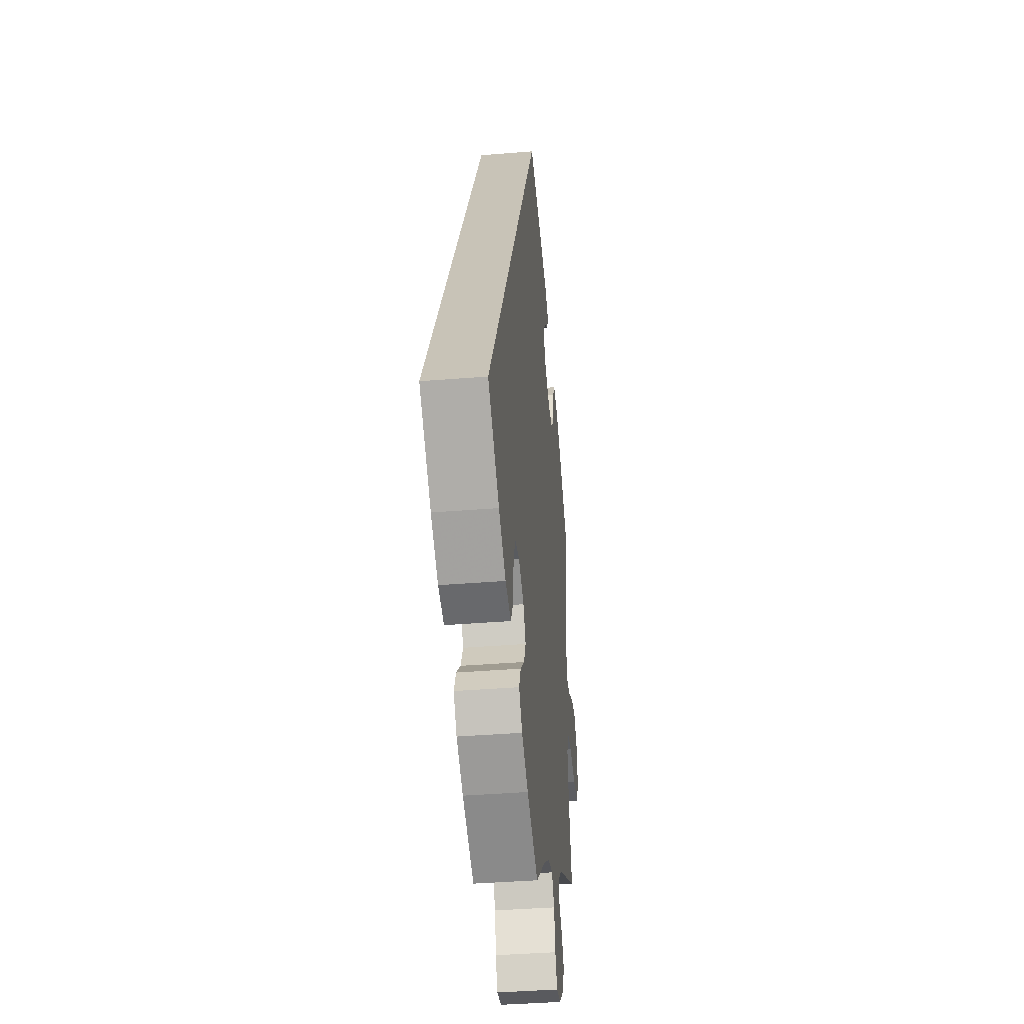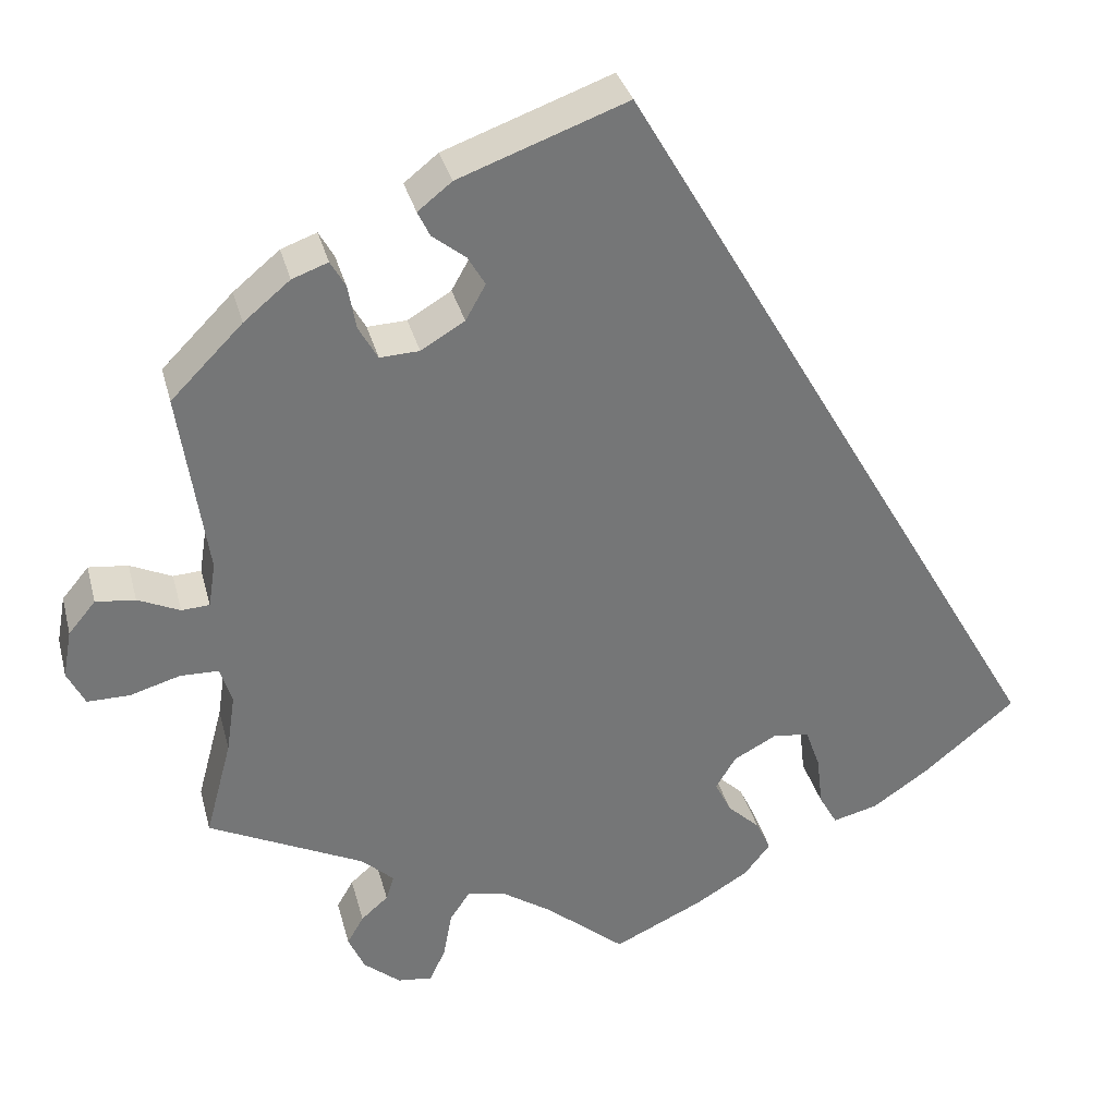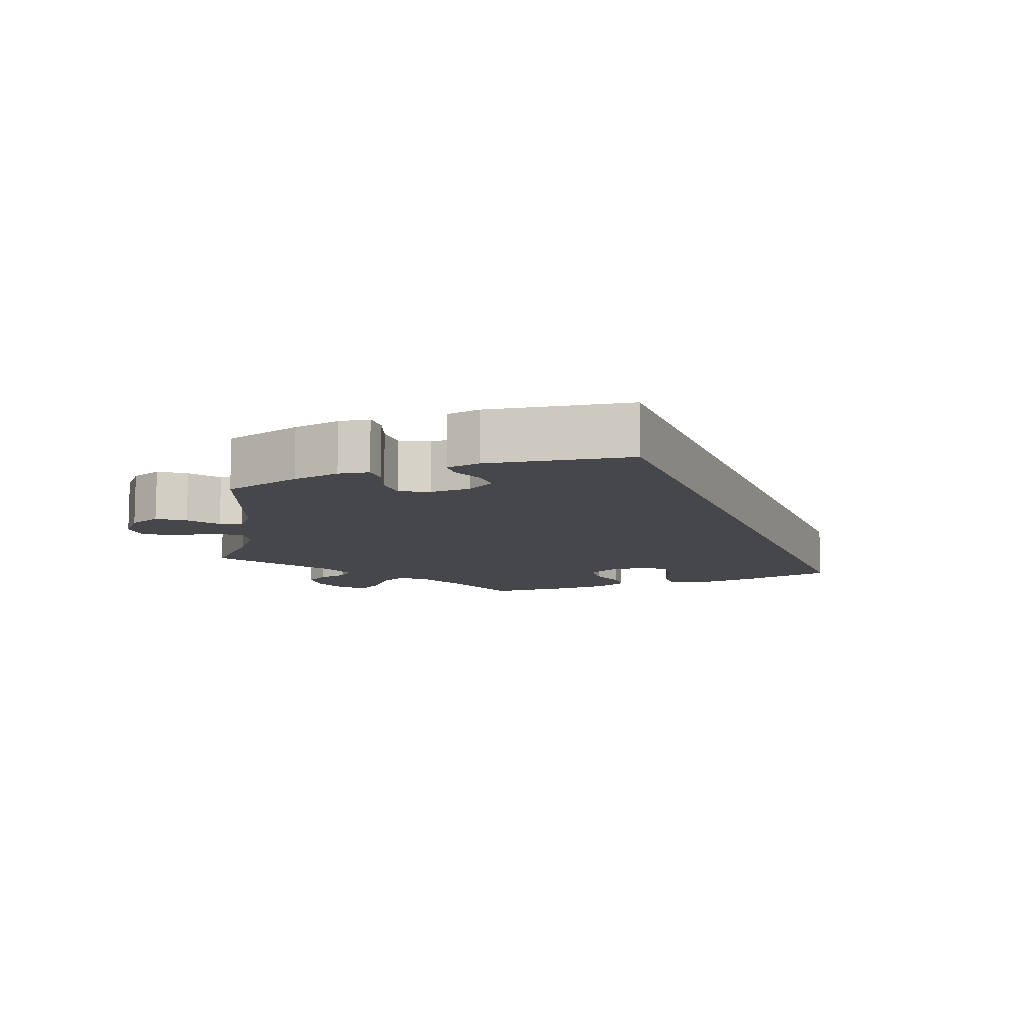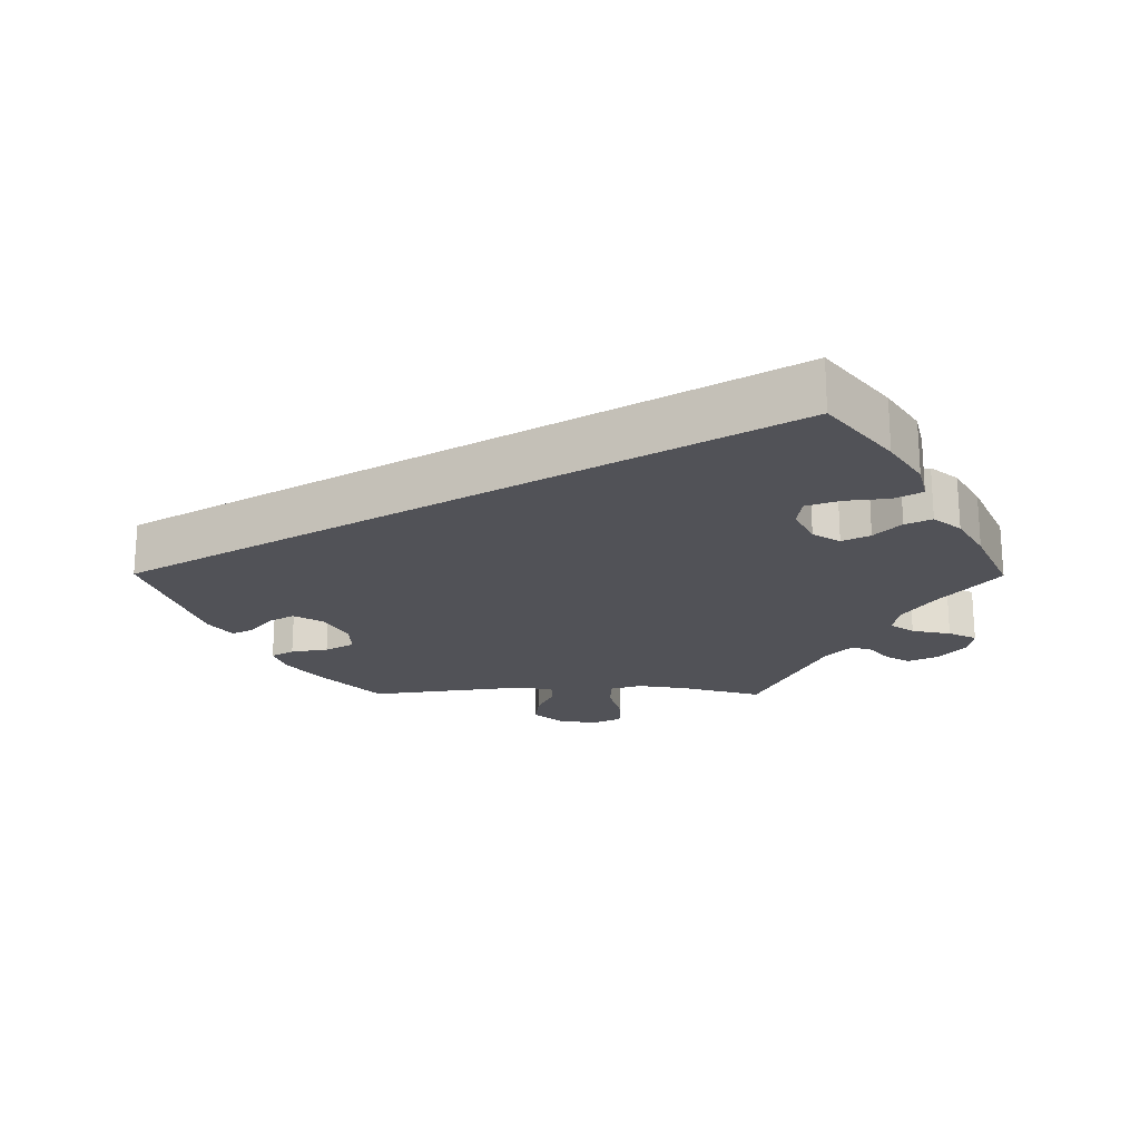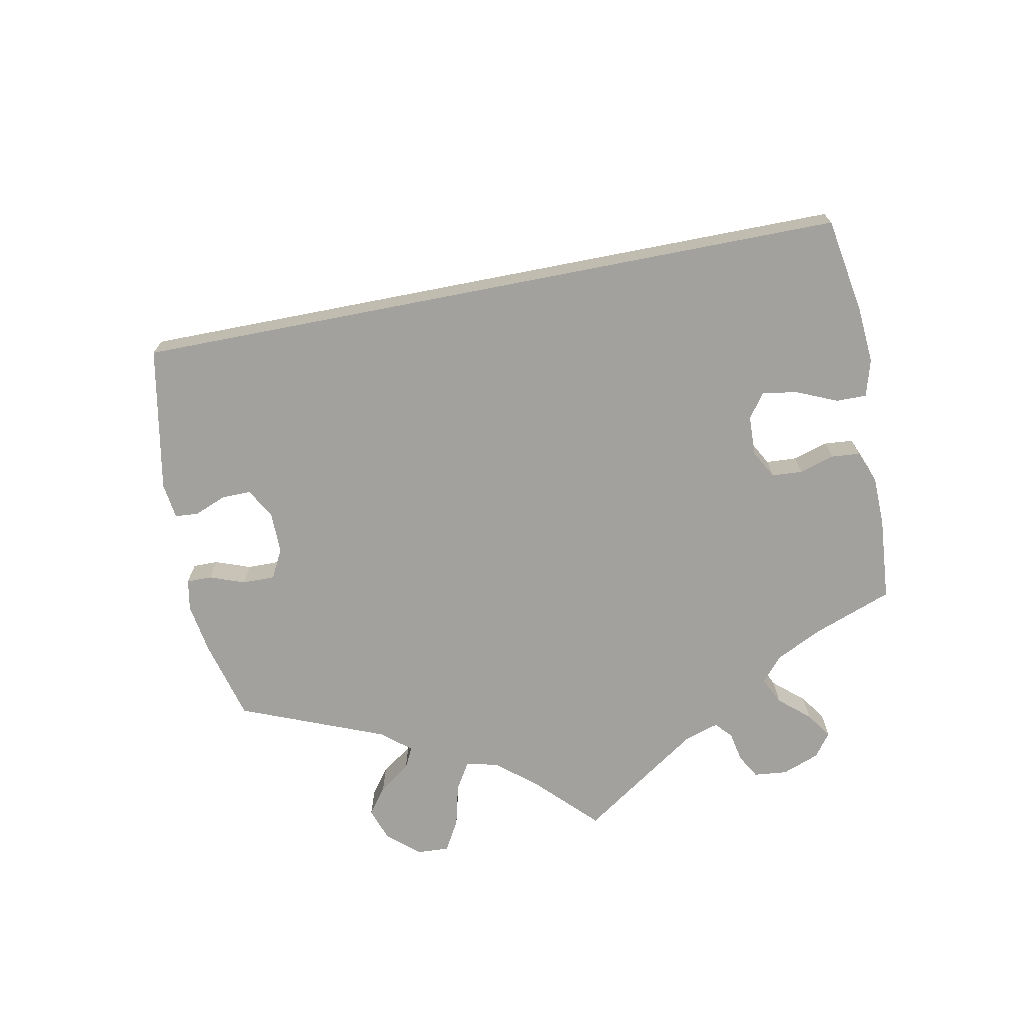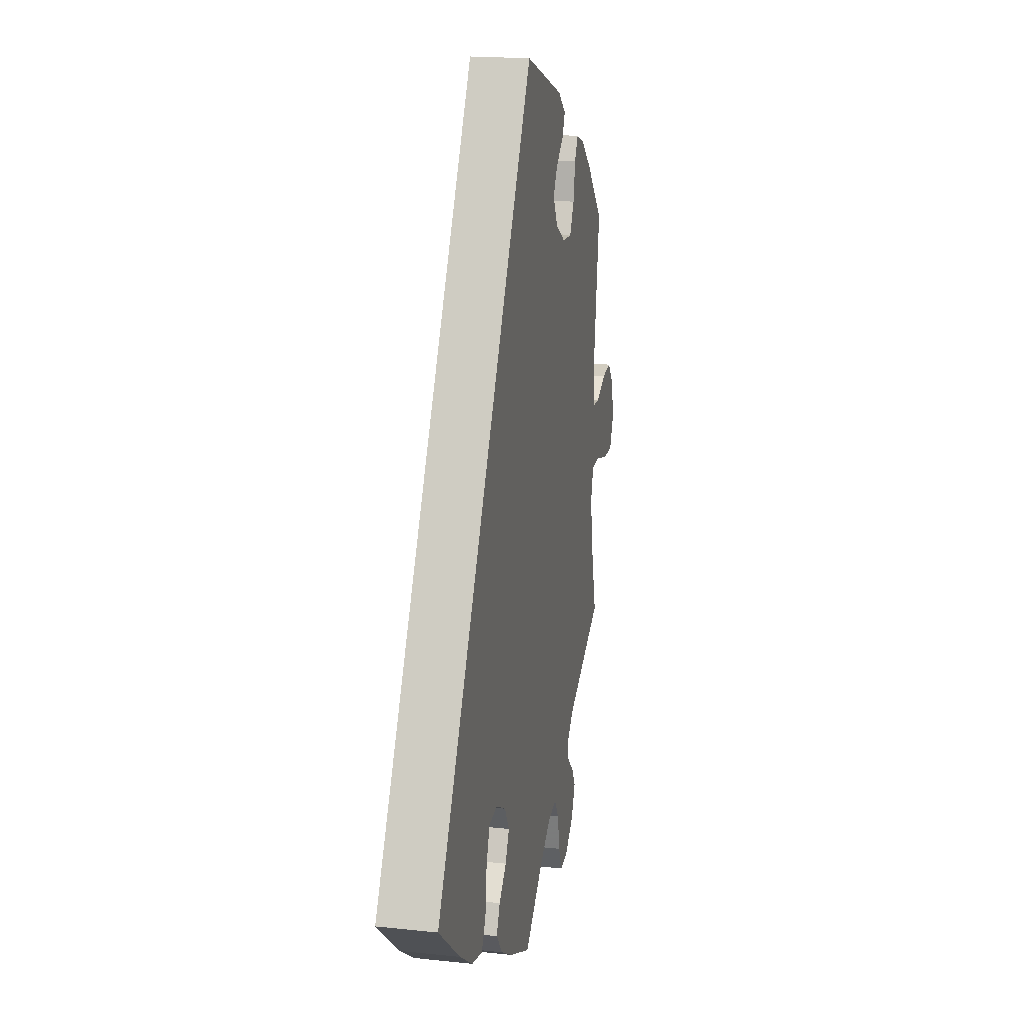
<metadata>
{"format":"obj","ext":"obj","renderer":"f3d","projection":"perspective","resolution":1024,"background":"white","views":[{"elev":-38.9,"azim":95.9,"up":"+Z"},{"elev":33.6,"azim":-14.1,"up":"+Z"},{"elev":-10.6,"azim":-8.9,"up":"+Y"},{"elev":-21.5,"azim":89.7,"up":"+Y"},{"elev":-72.0,"azim":71.0,"up":"+Y"},{"elev":18.7,"azim":101.5,"up":"+Z"}]}
</metadata>
<code>
v -0.471 0.07 -0.176
v -0.461 0.07 -0.109
v -0.474 0.07 -0.066
v -0.518 0.07 -0.065
v -0.576 0.07 -0.082
v -0.624 0.07 -0.082
v -0.644 0.07 -0.042
v -0.634 0.07 0.013
v -0.603 0.07 0.05
v -0.558 0.07 0.045
v -0.51 0.07 0.023
v -0.478 0.07 0.025
v -0.47 0.07 0.076
v -0.501 0.07 0.289
v -0.419 0.07 0.372
v -0.366 0.07 0.416
v -0.325 0.07 0.431
v -0.308 0.07 0.401
v -0.299 0.07 0.35
v -0.277 0.07 0.311
v -0.232 0.07 0.313
v -0.182 0.07 0.343
v -0.159 0.07 0.384
v -0.179 0.07 0.418
v -0.217 0.07 0.448
v -0.231 0.07 0.477
v -0.192 0.07 0.508
v 0 0.07 0.578
v 0.501 0.07 -0.288
v 0.396 0.07 -0.374
v 0.331 0.07 -0.418
v 0.279 0.07 -0.431
v 0.258 0.07 -0.394
v 0.251 0.07 -0.334
v 0.234 0.07 -0.287
v 0.192 0.07 -0.282
v 0.143 0.07 -0.308
v 0.12 0.07 -0.346
v 0.139 0.07 -0.384
v 0.176 0.07 -0.419
v 0.193 0.07 -0.455
v 0.163 0.07 -0.493
v 0.103 0.07 -0.529
v 0 0.07 -0.577
v -0.091 0.07 -0.501
v -0.149 0.07 -0.462
v -0.193 0.07 -0.453
v -0.216 0.07 -0.487
v -0.226 0.07 -0.541
v -0.244 0.07 -0.58
v -0.284 0.07 -0.575
v -0.326 0.07 -0.54
v -0.345 0.07 -0.498
v -0.326 0.07 -0.465
v -0.295 0.07 -0.438
v -0.286 0.07 -0.409
v -0.323 0.07 -0.375
v -0.501 0.07 -0.288
v -0.471 0 -0.176
v -0.461 0 -0.109
v -0.474 0 -0.066
v -0.518 0 -0.065
v -0.576 0 -0.082
v -0.624 0 -0.082
v -0.644 0 -0.042
v -0.634 0 0.013
v -0.603 0 0.05
v -0.558 0 0.045
v -0.51 0 0.023
v -0.478 0 0.025
v -0.47 0 0.076
v -0.501 0 0.289
v -0.419 0 0.372
v -0.366 0 0.416
v -0.325 0 0.431
v -0.308 0 0.401
v -0.299 0 0.35
v -0.277 0 0.311
v -0.232 0 0.313
v -0.182 0 0.343
v -0.159 0 0.384
v -0.179 0 0.418
v -0.217 0 0.448
v -0.231 0 0.477
v -0.192 0 0.508
v 0 0 0.578
v 0.501 0 -0.288
v 0.396 0 -0.374
v 0.331 0 -0.418
v 0.279 0 -0.431
v 0.258 0 -0.394
v 0.251 0 -0.334
v 0.234 0 -0.287
v 0.192 0 -0.282
v 0.143 0 -0.308
v 0.12 0 -0.346
v 0.139 0 -0.384
v 0.176 0 -0.419
v 0.193 0 -0.455
v 0.163 0 -0.493
v 0.103 0 -0.529
v 0 0 -0.577
v -0.091 0 -0.501
v -0.149 0 -0.462
v -0.193 0 -0.453
v -0.216 0 -0.487
v -0.226 0 -0.541
v -0.244 0 -0.58
v -0.284 0 -0.575
v -0.326 0 -0.54
v -0.345 0 -0.498
v -0.326 0 -0.465
v -0.295 0 -0.438
v -0.286 0 -0.409
v -0.323 0 -0.375
v -0.501 0 -0.288
f 57 58 1
f 56 57 1 2
f 52 53 54 55
f 52 55 56
f 51 52 56
f 48 49 50 51
f 47 48 51 56
f 46 47 56 2
f 42 43 44 45
f 39 40 41 42
f 38 39 42 45
f 37 38 45 46
f 31 32 33 34
f 31 34 35
f 30 31 35
f 29 30 35
f 28 29 35 36
f 24 25 26 27
f 23 24 27 28
f 22 23 28 36
f 16 17 18 19
f 16 19 20
f 13 14 15 16
f 12 13 16 20
f 8 9 10 11
f 8 11 12
f 7 8 12
f 4 5 6 7
f 3 4 7 12
f 21 22 36 37
f 20 21 37 46
f 12 20 46
f 2 3 12 46
f 59 116 115
f 60 59 115 114
f 113 112 111 110
f 114 113 110
f 114 110 109
f 109 108 107 106
f 114 109 106 105
f 60 114 105 104
f 103 102 101 100
f 100 99 98 97
f 103 100 97 96
f 104 103 96 95
f 92 91 90 89
f 93 92 89
f 93 89 88
f 93 88 87
f 94 93 87 86
f 85 84 83 82
f 86 85 82 81
f 94 86 81 80
f 77 76 75 74
f 78 77 74
f 74 73 72 71
f 78 74 71 70
f 69 68 67 66
f 70 69 66
f 70 66 65
f 65 64 63 62
f 70 65 62 61
f 95 94 80 79
f 104 95 79 78
f 104 78 70
f 104 70 61 60
f 1 59 60 2
f 2 60 61 3
f 3 61 62 4
f 4 62 63 5
f 5 63 64 6
f 6 64 65 7
f 7 65 66 8
f 8 66 67 9
f 9 67 68 10
f 10 68 69 11
f 11 69 70 12
f 12 70 71 13
f 13 71 72 14
f 14 72 73 15
f 15 73 74 16
f 16 74 75 17
f 17 75 76 18
f 18 76 77 19
f 19 77 78 20
f 20 78 79 21
f 21 79 80 22
f 22 80 81 23
f 23 81 82 24
f 24 82 83 25
f 25 83 84 26
f 26 84 85 27
f 27 85 86 28
f 28 86 87 29
f 29 87 88 30
f 30 88 89 31
f 31 89 90 32
f 32 90 91 33
f 33 91 92 34
f 34 92 93 35
f 35 93 94 36
f 36 94 95 37
f 37 95 96 38
f 38 96 97 39
f 39 97 98 40
f 40 98 99 41
f 41 99 100 42
f 42 100 101 43
f 43 101 102 44
f 44 102 103 45
f 45 103 104 46
f 46 104 105 47
f 47 105 106 48
f 48 106 107 49
f 49 107 108 50
f 50 108 109 51
f 51 109 110 52
f 52 110 111 53
f 53 111 112 54
f 54 112 113 55
f 55 113 114 56
f 56 114 115 57
f 57 115 116 58
f 58 116 59 1

</code>
